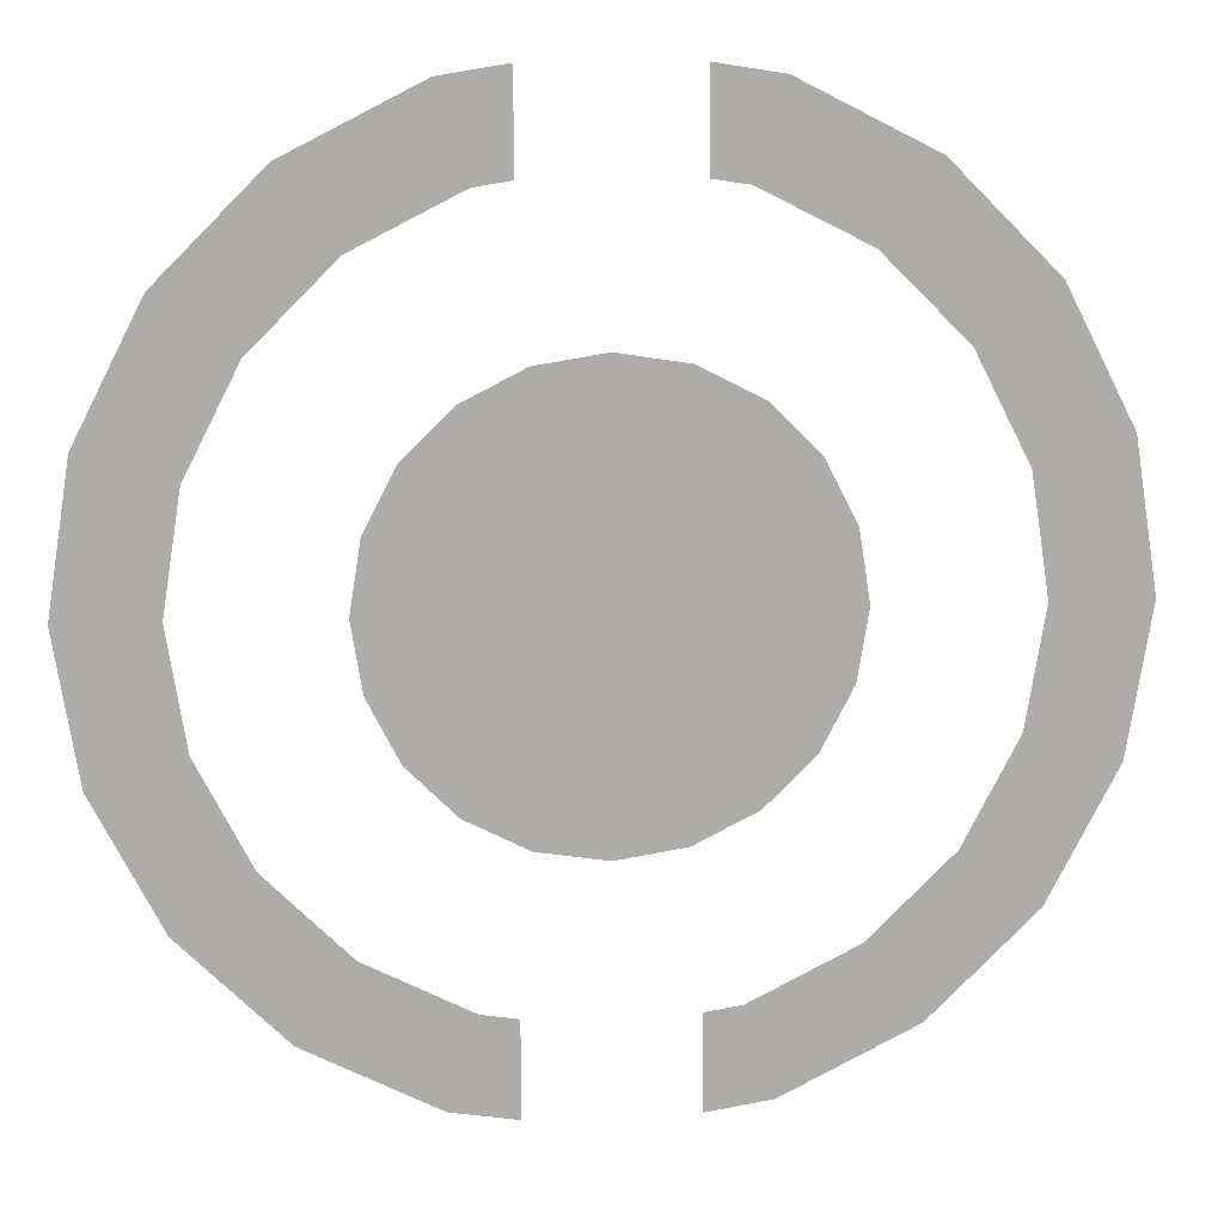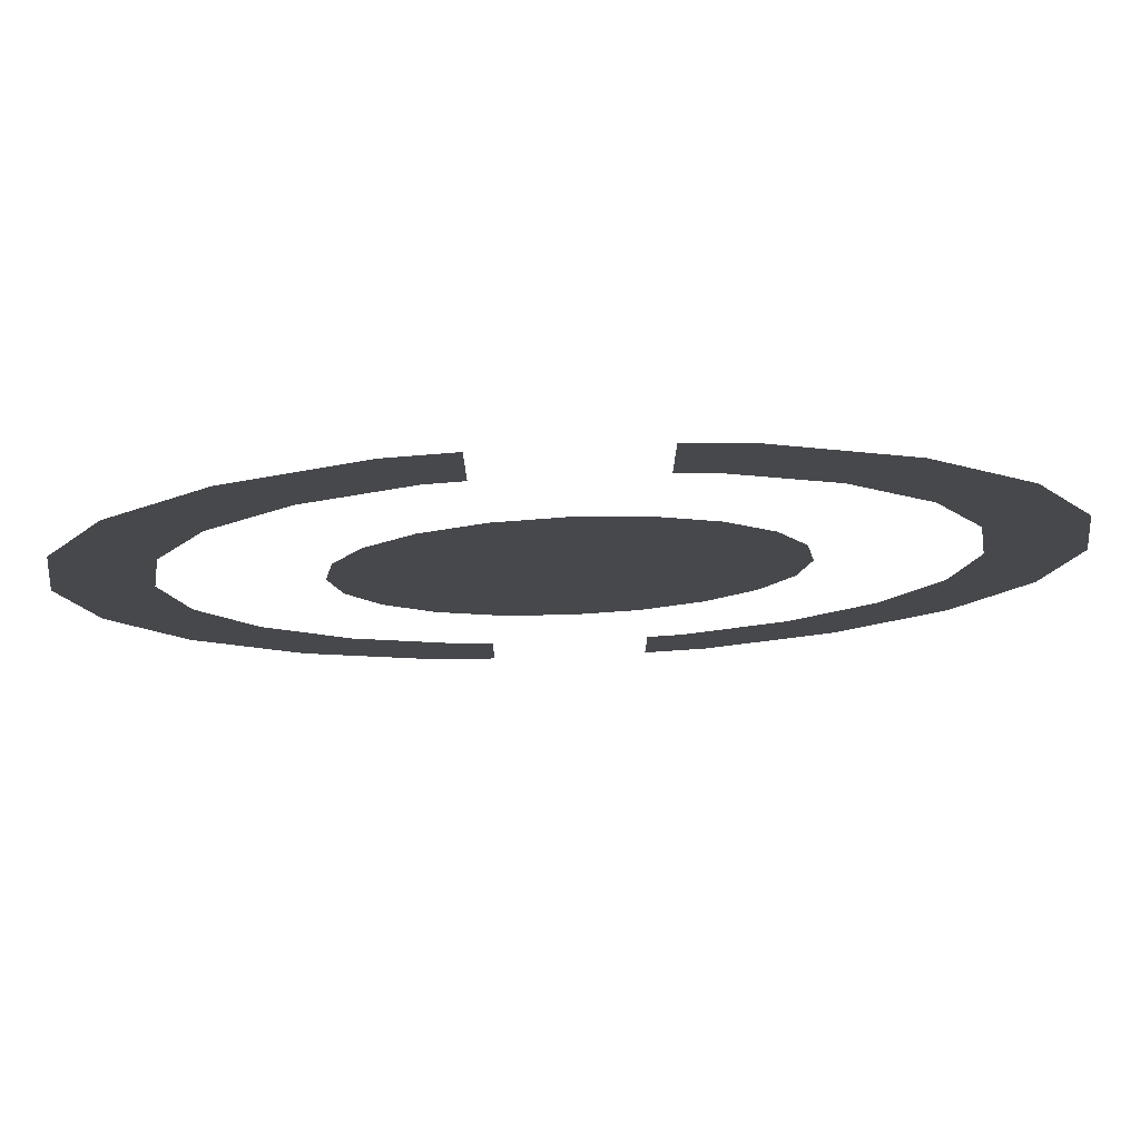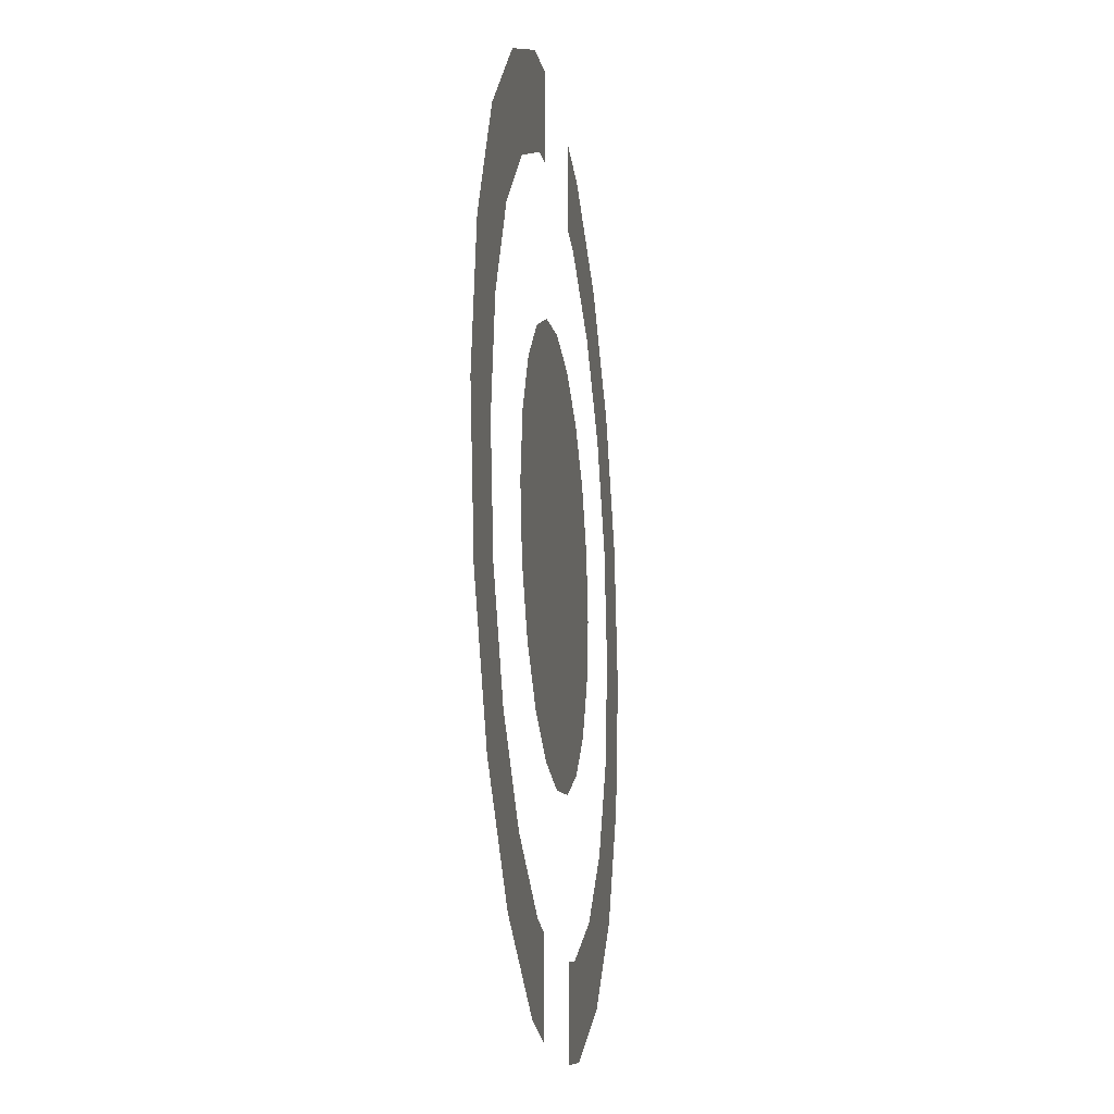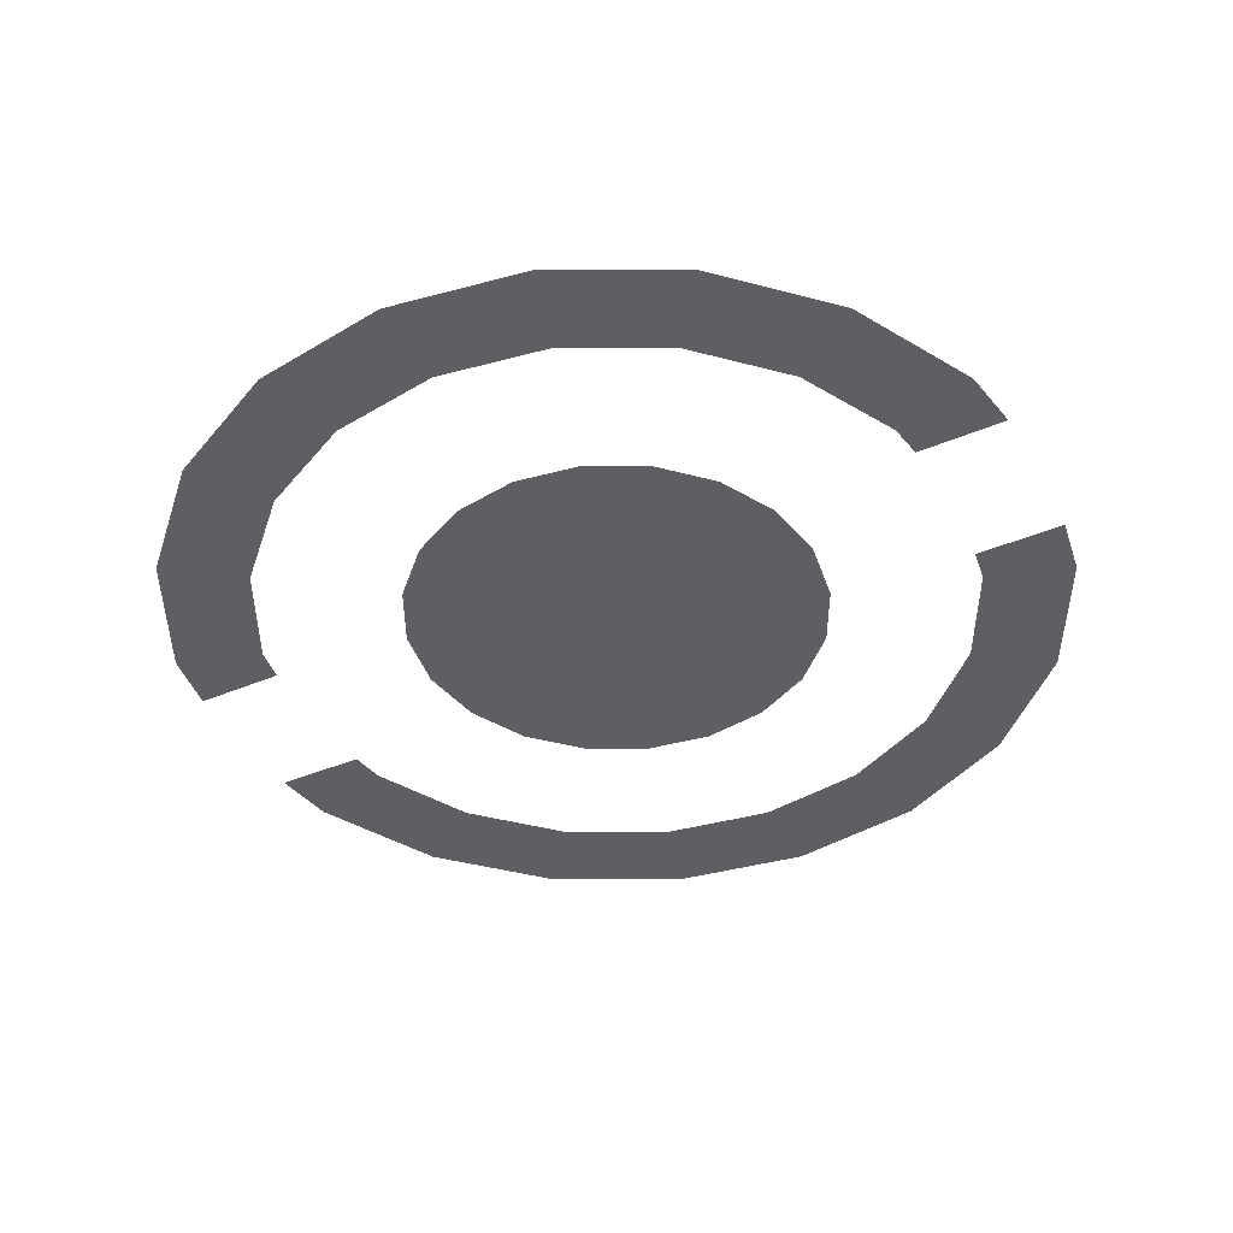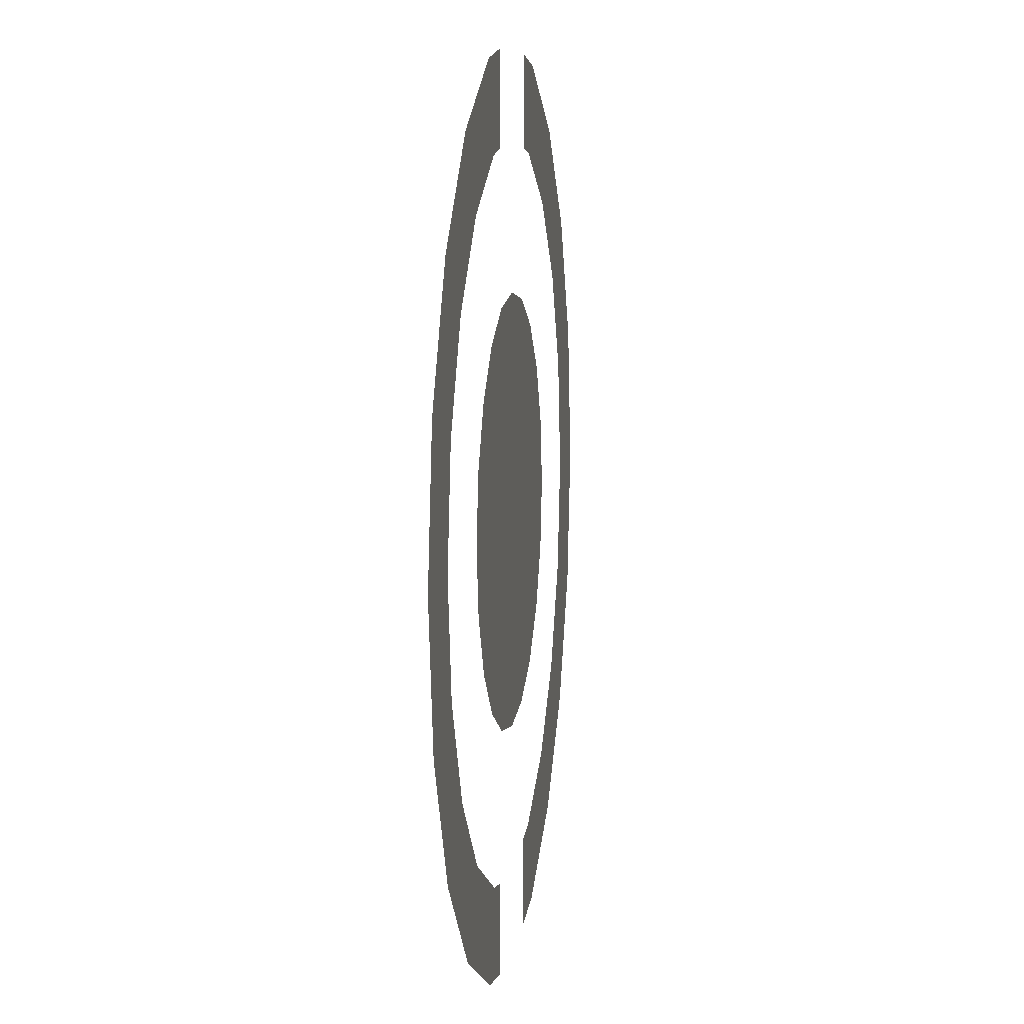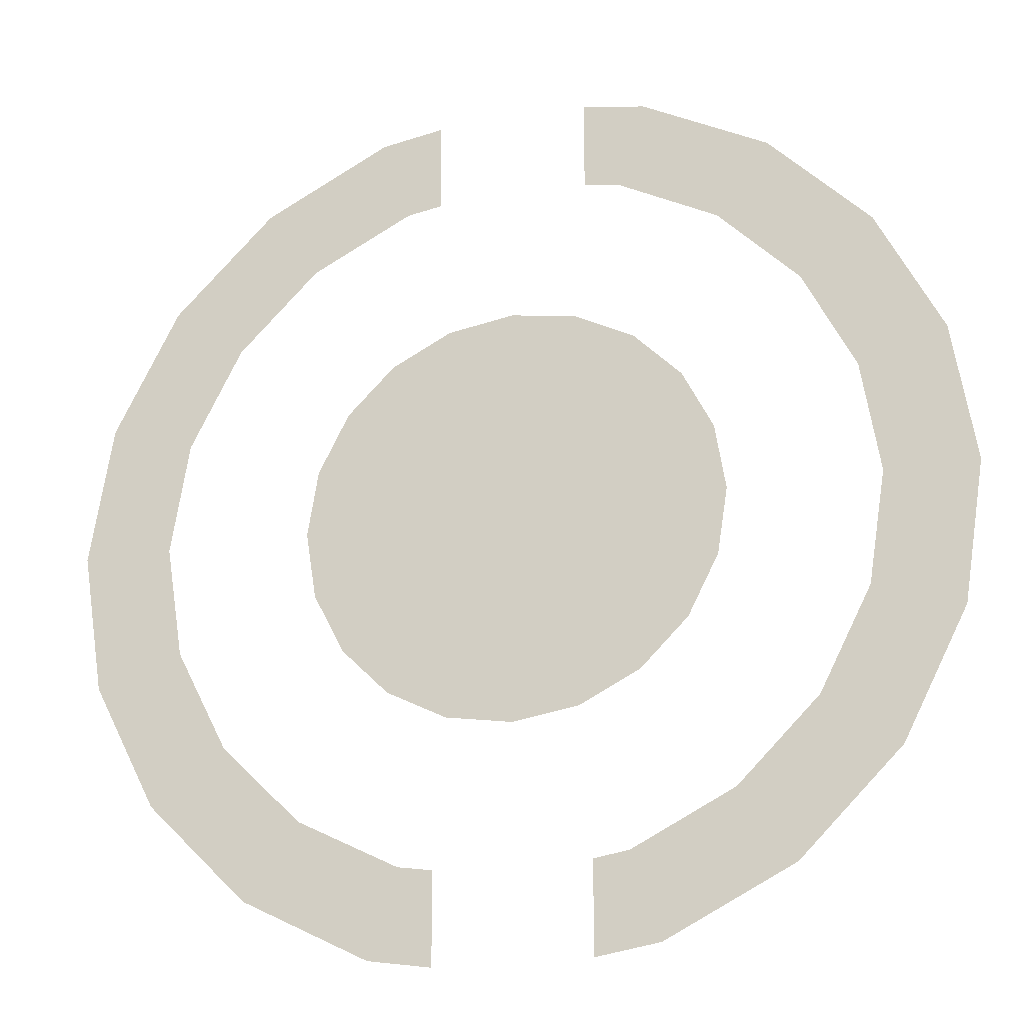
<metadata>
{"format":"obj","ext":"obj","renderer":"f3d","projection":"perspective","resolution":1024,"background":"white","views":[{"elev":13.8,"azim":-5.8,"up":"+Z"},{"elev":78.5,"azim":-2.3,"up":"+Z"},{"elev":-17.4,"azim":98.1,"up":"+Z"},{"elev":-41.6,"azim":117.1,"up":"+Y"},{"elev":8.6,"azim":-81.5,"up":"+Z"},{"elev":-22.1,"azim":16.9,"up":"+Z"}]}
</metadata>
<code>
g Box_Geo05_mBox_centerHole_on_geo
v 0.00157 0.06019 -0.008963
v 0.002276 0.06019 -0.007003
v 0.00157 0.06019 -0.007115
v 0.002846 0.06019 -0.008761
v 0.005414 0.06019 -0.007452
v 0.004328 0.06019 -0.005957
v 0.007452 0.06019 -0.005414
v 0.005957 0.06019 -0.004328
v 0.008761 0.06019 -0.002846
v 0.007003 0.06019 -0.002276
v 0.009211 0.06019 8.722e-10
v 0.007364 0.06019 5.418e-10
v 0.008761 0.06019 0.002846
v 0.007003 0.06019 0.002276
v 0.007452 0.06019 0.005414
v 0.005957 0.06019 0.004328
v 0.005414 0.06019 0.007452
v 0.004328 0.06019 0.005957
v 0.002846 0.06019 0.008761
v 0.002276 0.06019 0.007003
v 0.00157 0.06019 0.008963
v 0.00157 0.06019 0.007115
v -0.002276 0.06019 -0.007003
v -0.00157 0.06019 -0.008963
v -0.00157 0.06019 -0.007115
v -0.002846 0.06019 -0.008761
v -0.004328 0.06019 -0.005957
v -0.005414 0.06019 -0.007452
v -0.005957 0.06019 -0.004328
v -0.007452 0.06019 -0.005414
v -0.007003 0.06019 -0.002276
v -0.008761 0.06019 -0.002846
v -0.007364 0.06019 5.418e-10
v -0.009211 0.06019 8.722e-10
v -0.007003 0.06019 0.002276
v -0.008761 0.06019 0.002846
v -0.005957 0.06019 0.004328
v -0.007452 0.06019 0.005414
v -0.004328 0.06019 0.005957
v -0.005414 0.06019 0.007452
v -0.002276 0.06019 0.007003
v -0.002846 0.06019 0.008761
v -0.00157 0.06019 0.008963
v -0.00157 0.06019 0.007115
v 0.004122 0.06019 0.001339
v 2.647e-25 0.06019 2.647e-25
v 0.004334 0.06019 2.647e-25
v 0.003506 0.06019 0.002547
v 0.004122 0.06019 -0.001339
v 0.002547 0.06019 0.003506
v 0.003506 0.06019 -0.002547
v 0.001339 0.06019 0.004122
v 0.002547 0.06019 -0.003506
v -1.292e-10 0.06019 0.004334
v 0.001339 0.06019 -0.004122
v -0.001339 0.06019 0.004122
v 2.647e-25 0.06019 -0.004334
v -0.002547 0.06019 0.003506
v -0.001339 0.06019 -0.004122
v -0.003506 0.06019 0.002547
v -0.002547 0.06019 -0.003506
v -0.004122 0.06019 0.001339
v -0.003506 0.06019 -0.002547
v -0.004334 0.06019 2.647e-25
v -0.004122 0.06019 -0.001339
g Box_Geo05_mBox_centerHole_on_geo_0
f 3 2 1
f 2 4 1
f 5 4 2
f 6 5 2
f 7 5 6
f 8 7 6
f 9 7 8
f 10 9 8
f 11 9 10
f 12 11 10
f 13 11 12
f 14 13 12
f 15 13 14
f 16 15 14
f 17 15 16
f 18 17 16
f 19 17 18
f 20 19 18
f 21 19 20
f 22 21 20
f 25 24 23
f 24 26 23
f 23 26 27
f 26 28 27
f 27 28 29
f 28 30 29
f 29 30 31
f 30 32 31
f 31 32 33
f 32 34 33
f 33 34 35
f 34 36 35
f 35 36 37
f 36 38 37
f 37 38 39
f 38 40 39
f 39 40 41
f 40 42 41
f 41 42 43
f 44 41 43
f 47 46 45
f 45 46 48
f 49 46 47
f 48 46 50
f 51 46 49
f 50 46 52
f 53 46 51
f 52 46 54
f 55 46 53
f 54 46 56
f 57 46 55
f 56 46 58
f 59 46 57
f 58 46 60
f 61 46 59
f 60 46 62
f 63 46 61
f 62 46 64
f 65 46 63
f 64 46 65

</code>
